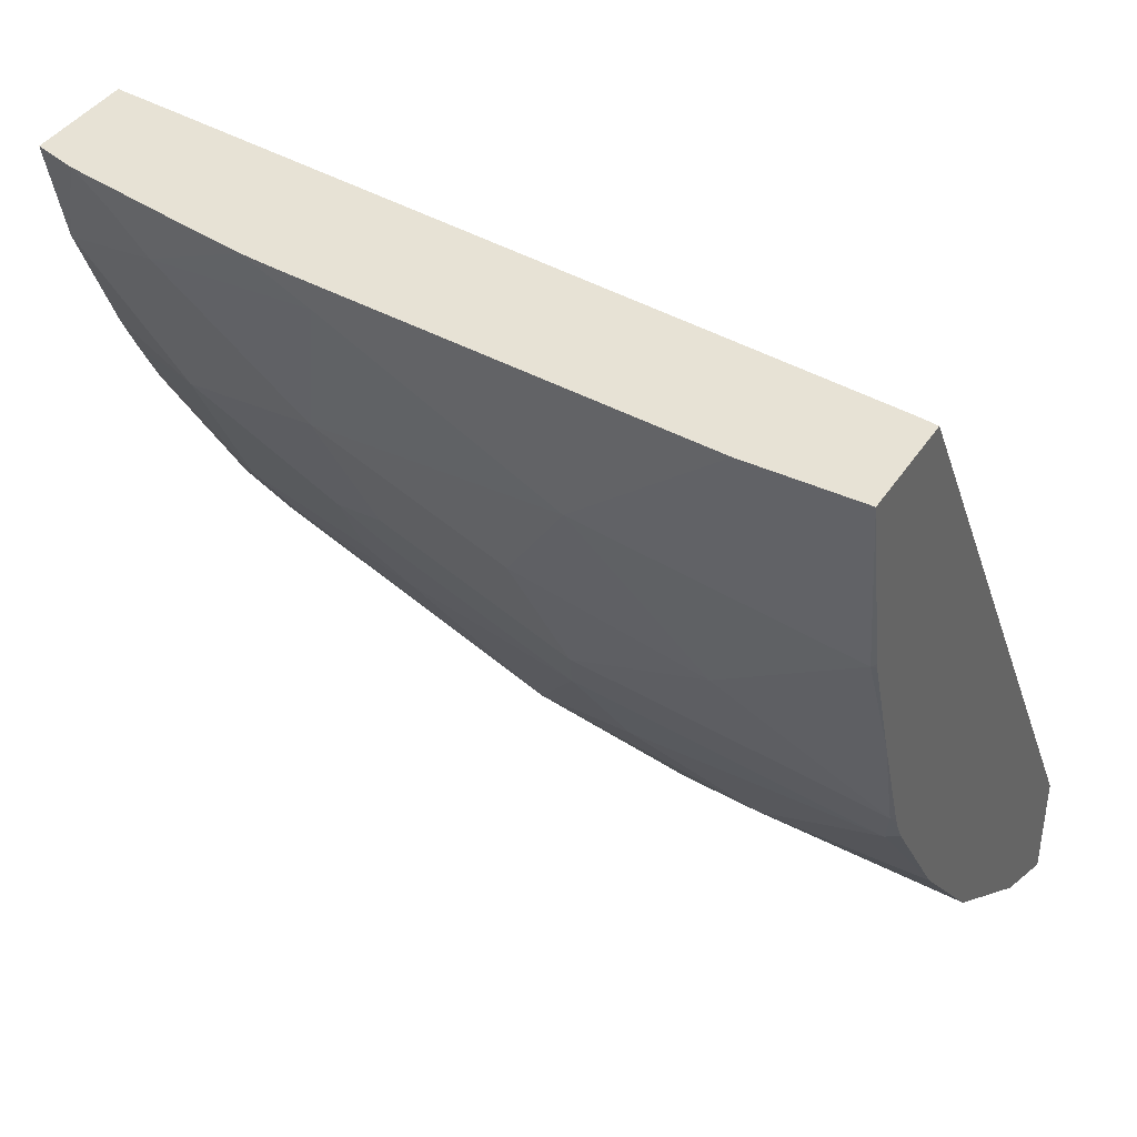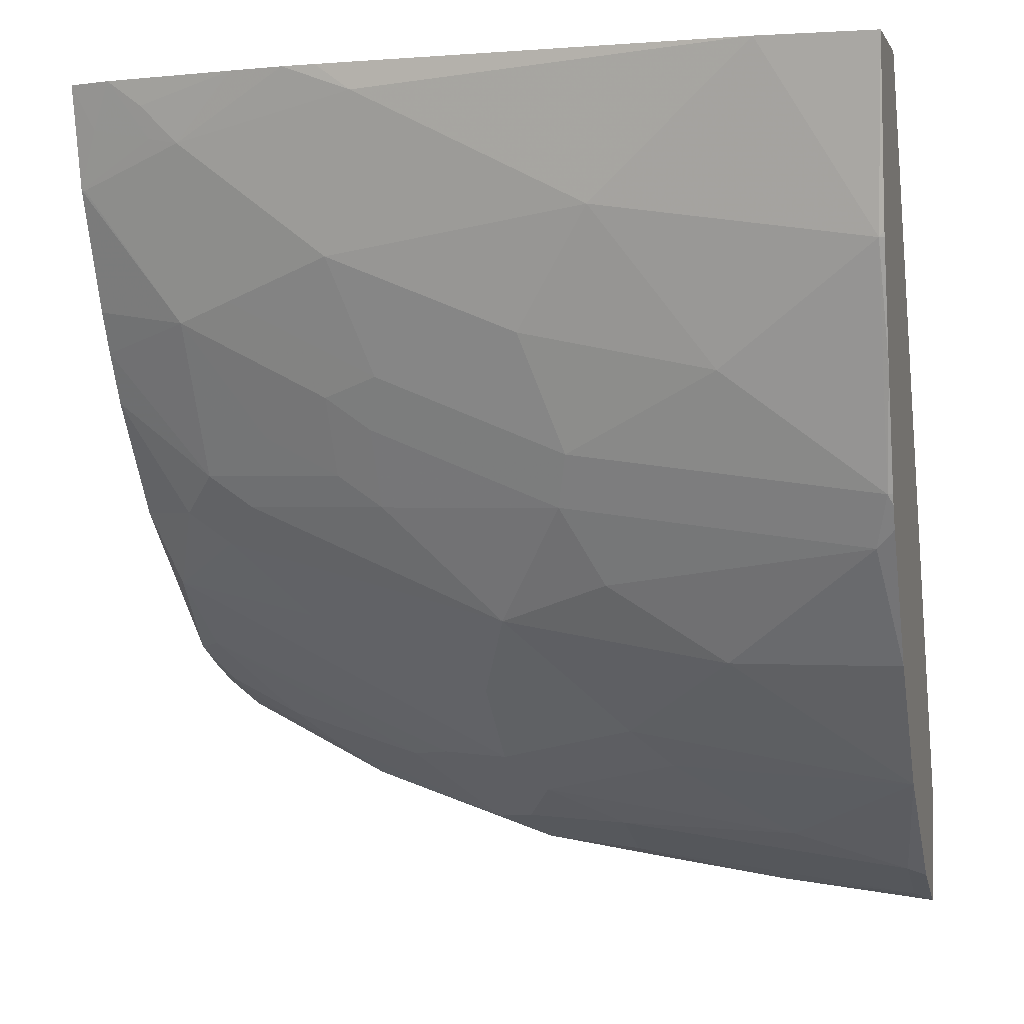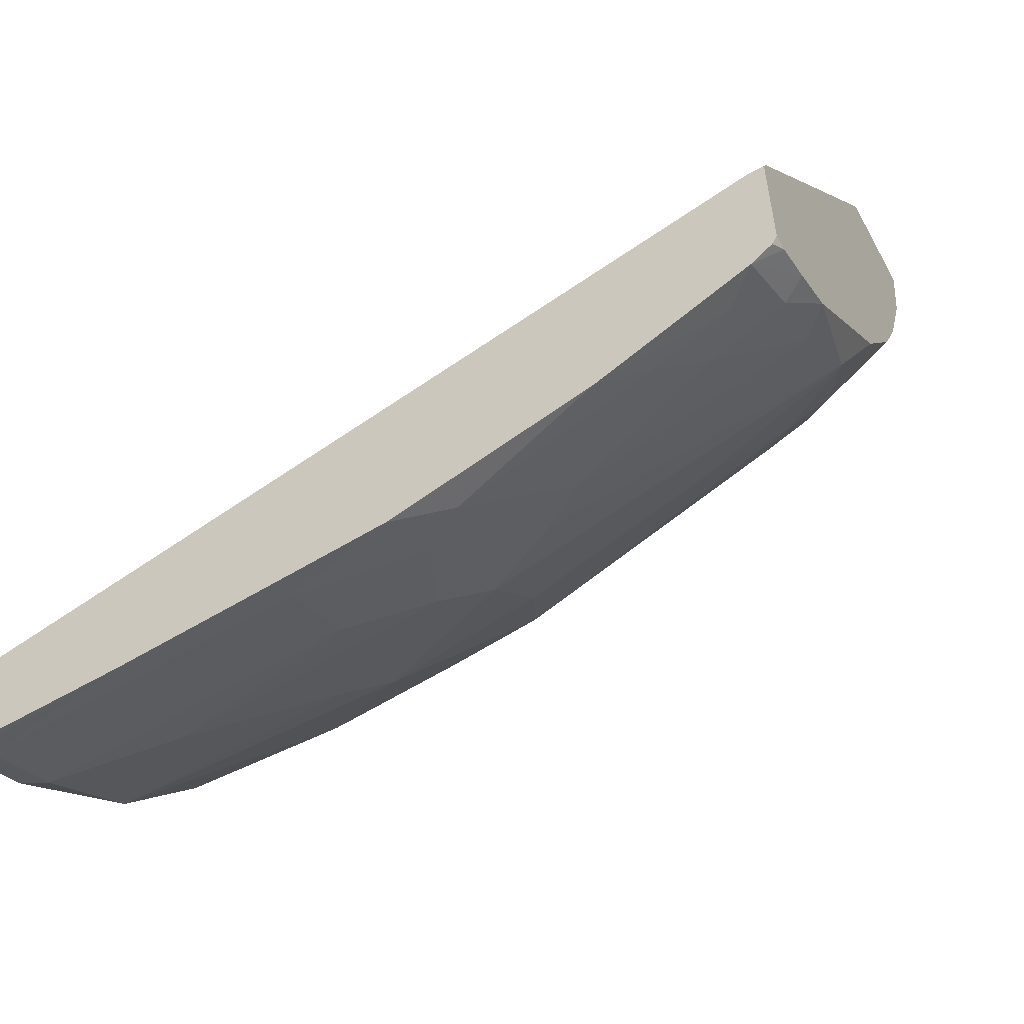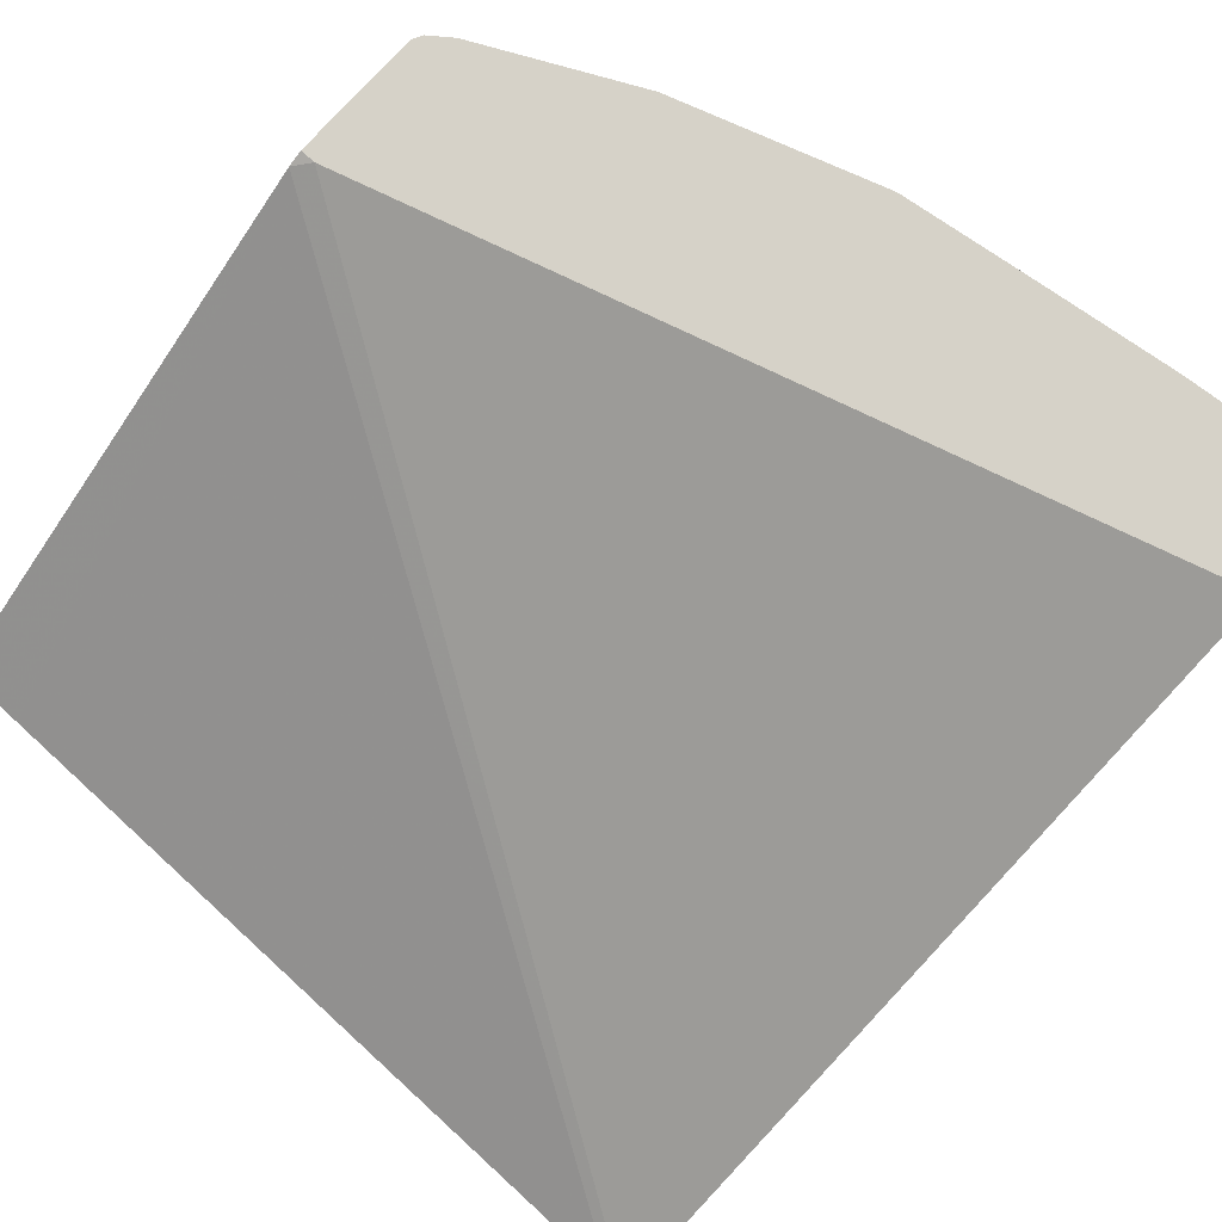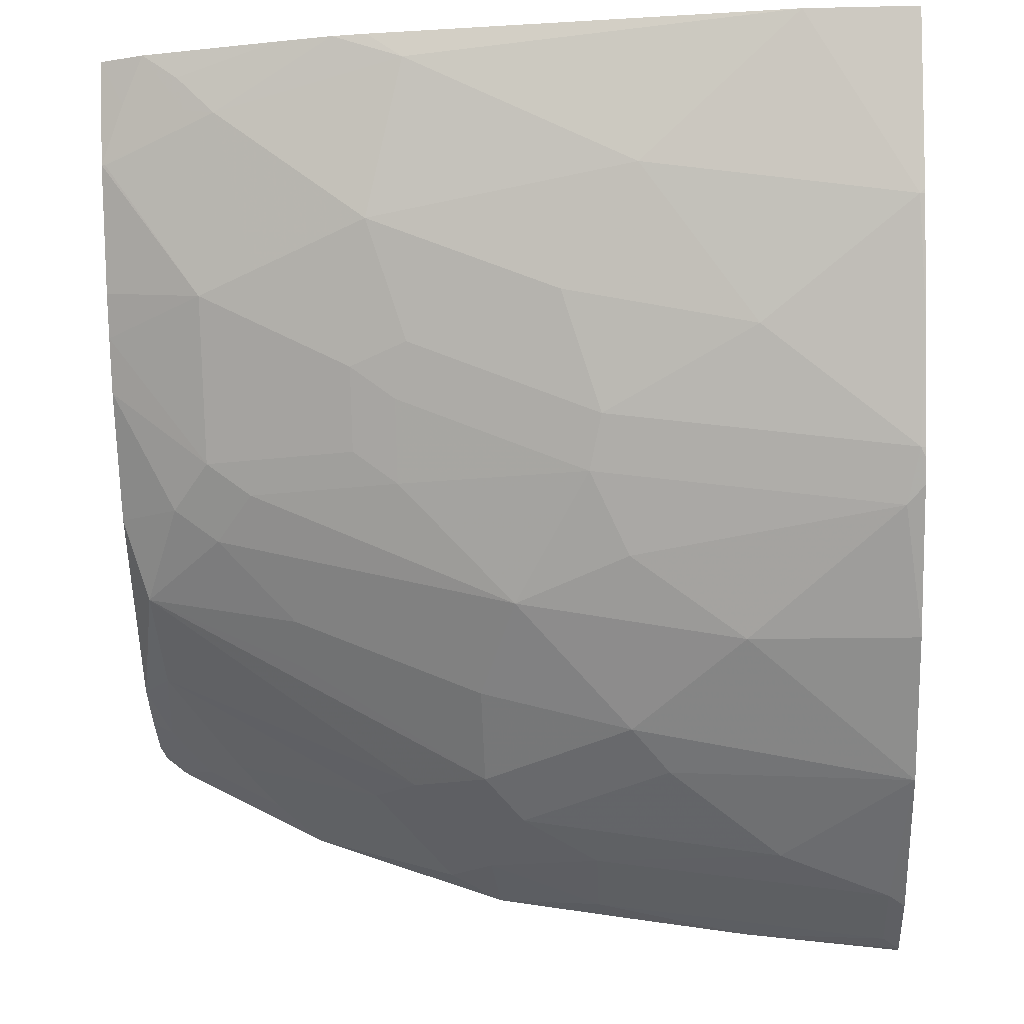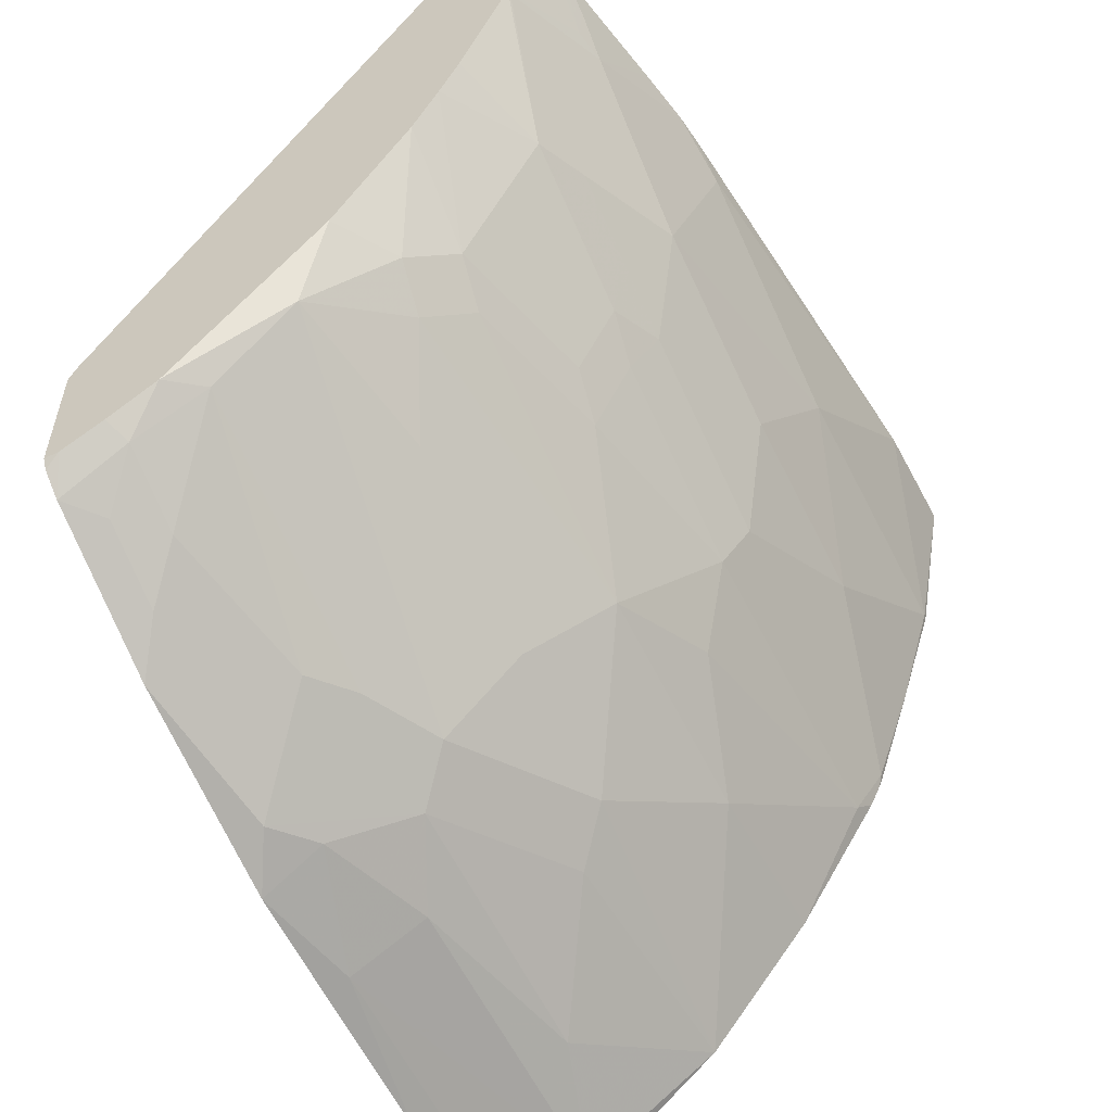
<metadata>
{"format":"obj","ext":"obj","renderer":"f3d","projection":"perspective","resolution":1024,"background":"white","views":[{"elev":40.2,"azim":30.1,"up":"+Z"},{"elev":0.3,"azim":14.7,"up":"+Z"},{"elev":-54.9,"azim":-151.5,"up":"+Z"},{"elev":78.2,"azim":42.5,"up":"+Y"},{"elev":-14.6,"azim":2.8,"up":"+Z"},{"elev":-55.9,"azim":-62.3,"up":"+Z"}]}
</metadata>
<code>
v 0.002607 -0.1993 -0.4248
v -0.00638 -0.198 -0.4248
v 0.002607 -0.2559 -0.4248
v 0.002607 0.02583 -0.8099
v -0.4125 0.02583 -0.6834
v -0.4205 0.02195 -0.6754
v -0.385 -0.1581 -0.4248
v -0.05662 -0.2559 -0.4248
v -2.02e-06 -0.2391 -0.5181
v 0.002607 -0.2391 -0.5155
v 0.002607 0.02583 -0.8689
v -0.4205 0.02583 -0.6834
v -0.4205 -0.1545 -0.4248
v -0.2777 -0.2378 -0.4248
v -0.259 -0.2391 -0.4384
v -0.1395 -0.2391 -0.4982
v 0.002607 -0.2385 -0.5181
v -0.07973 -0.2192 -0.5779
v -2.02e-06 -0.1993 -0.6377
v 0.002607 -0.2192 -0.5779
v 0.002607 0.02253 -0.8681
v -0.08267 0.02583 -0.8598
v -0.4205 0.02583 -0.7512
v -0.4205 -0.211 -0.4248
v -0.2957 -0.2359 -0.4248
v -0.3587 -0.2192 -0.4583
v -0.2789 -0.2192 -0.5181
v -0.1794 -0.2192 -0.558
v -0.1594 -0.1993 -0.6177
v 0.002607 -0.1966 -0.6429
v 0.002607 -0.1987 -0.6377
v -0.00667 -0.186 -0.6642
v 0.002607 -0.1906 -0.655
v -0.00667 0.01326 -0.8634
v 0.002607 -0.01732 -0.8481
v -0.00667 -0.02658 -0.8435
v -0.1535 0.02583 -0.8498
v -0.1661 0.01326 -0.8435
v -0.4177 0.02583 -0.7565
v -0.4205 0.01789 -0.7512
v -0.4085 -0.2092 -0.4484
v -0.3973 -0.2179 -0.4248
v -0.4205 -0.1988 -0.4778
v -0.3251 -0.2309 -0.4248
v -0.3786 -0.2192 -0.4384
v -0.3753 -0.2159 -0.455
v -0.3886 -0.2092 -0.4683
v -0.3387 -0.1993 -0.5381
v -0.2989 -0.1993 -0.558
v -0.259 -0.1993 -0.5779
v -0.2657 -0.186 -0.6044
v -0.1661 -0.186 -0.6443
v -0.1462 -0.166 -0.6841
v -0.08635 -0.1461 -0.724
v 0.002607 -0.1461 -0.724
v 0.002607 -0.09218 -0.7896
v -0.06643 -0.04652 -0.8236
v -0.1661 -0.02658 -0.8236
v -0.2221 0.02583 -0.8398
v -0.2258 -0.006649 -0.8236
v -0.4064 0.02583 -0.7651
v -0.4205 -0.003974 -0.7412
v -0.3952 -0.2159 -0.4351
v -0.4184 -0.1993 -0.4782
v -0.4205 -0.1733 -0.5401
v -0.3686 -0.1893 -0.548
v -0.2889 -0.1893 -0.5878
v -0.2889 -0.1694 -0.6277
v -0.2657 -0.166 -0.6443
v -0.2059 -0.1461 -0.704
v -0.1462 -0.1063 -0.7638
v -0.1262 -0.08637 -0.7838
v -0.2059 -0.04652 -0.8037
v -0.2332 0.02583 -0.8361
v -0.2491 0.009951 -0.8269
v -0.3886 0.009951 -0.7672
v -0.4085 -0.009985 -0.7472
v -0.3267 0.02583 -0.805
v -0.4205 -0.02989 -0.7273
v -0.4205 -0.163 -0.5615
v -0.3686 -0.1694 -0.5878
v -0.3288 -0.1694 -0.6078
v -0.3686 -0.1494 -0.6277
v -0.3454 -0.1461 -0.6443
v -0.3653 -0.1262 -0.6642
v -0.2258 -0.1063 -0.7439
v -0.2258 -0.06643 -0.7838
v -0.2657 -0.04652 -0.7838
v -0.2889 -0.02989 -0.7871
v -0.3686 -0.009985 -0.7672
v -0.3487 0.009951 -0.7871
v -0.4052 -0.04652 -0.724
v -0.4085 -0.08968 -0.6874
v -0.4205 -0.03784 -0.7194
v -0.4205 -0.1494 -0.5878
v -0.3886 -0.1295 -0.6476
v -0.3254 -0.1063 -0.704
v -0.3254 -0.08637 -0.724
v -0.4205 -0.1096 -0.6476
f 54 56 55
f 54 71 56
f 54 70 71
f 53 70 54
f 51 69 52
f 52 69 70
f 51 67 68
f 56 71 72
f 52 70 53
f 56 72 57
f 62 77 79
f 57 72 73
f 58 73 60
f 59 60 75
f 59 75 74
f 60 73 75
f 61 76 77
f 61 77 62
f 61 78 76
f 51 68 69
f 57 73 58
f 49 67 50
f 36 58 38
f 48 64 66
f 35 56 36
f 36 57 58
f 65 80 66
f 36 56 57
f 37 38 59
f 38 58 60
f 38 60 59
f 39 61 40
f 40 61 62
f 41 46 63
f 41 63 42
f 41 43 46
f 42 63 46
f 42 46 45
f 42 45 44
f 43 64 47
f 43 47 46
f 43 65 66
f 43 66 64
f 47 64 48
f 48 66 49
f 49 66 67
f 66 80 81
f 76 90 77
f 66 82 68
f 80 95 83
f 80 83 81
f 81 83 82
f 83 95 96
f 83 96 84
f 84 96 85
f 85 96 93
f 85 93 97
f 85 97 86
f 79 93 94
f 86 97 98
f 87 98 93
f 87 93 88
f 88 93 92
f 88 92 89
f 89 92 90
f 93 96 99
f 93 99 94
f 93 98 97
f 95 99 96
f 86 98 87
f 79 92 93
f 77 92 79
f 77 90 92
f 66 68 67
f 68 83 84
f 68 84 69
f 68 82 83
f 69 84 70
f 70 85 86
f 70 86 71
f 70 84 85
f 71 86 87
f 71 87 72
f 72 87 73
f 73 87 88
f 73 88 75
f 74 75 78
f 75 89 90
f 75 90 91
f 75 91 78
f 75 88 89
f 34 36 38
f 76 78 91
f 76 91 90
f 66 81 82
f 32 52 53
f 50 67 51
f 32 54 55
f 3 8 9
f 3 9 10
f 4 11 22
f 4 22 37
f 4 37 59
f 4 59 74
f 4 74 78
f 4 78 61
f 4 61 39
f 4 39 23
f 4 23 12
f 4 12 5
f 5 12 6
f 6 13 7
f 6 12 23
f 6 23 40
f 6 40 62
f 6 62 79
f 6 79 94
f 6 94 99
f 6 99 95
f 2 6 7
f 6 95 80
f 1 6 2
f 1 4 5
f 1 2 7
f 32 55 33
f 1 13 24
f 1 24 42
f 1 42 44
f 1 44 25
f 1 25 14
f 1 14 8
f 1 8 3
f 1 3 10
f 1 10 17
f 1 17 20
f 1 20 31
f 1 31 30
f 1 30 33
f 1 33 55
f 1 55 56
f 1 56 35
f 1 35 21
f 1 21 11
f 1 11 4
f 1 5 6
f 6 80 65
f 1 7 13
f 6 43 24
f 21 35 36
f 21 36 34
f 22 34 38
f 22 38 37
f 23 39 40
f 24 41 42
f 24 43 41
f 25 44 26
f 26 44 45
f 26 45 46
f 26 46 47
f 26 47 48
f 26 48 27
f 27 48 49
f 27 49 50
f 27 50 29
f 27 29 28
f 29 51 52
f 29 52 32
f 29 50 51
f 6 65 43
f 21 34 22
f 19 33 30
f 32 53 54
f 19 29 32
f 19 32 33
f 6 24 13
f 8 14 15
f 8 15 16
f 8 16 9
f 9 17 10
f 9 16 18
f 9 19 20
f 9 20 17
f 11 21 22
f 9 18 19
f 15 25 26
f 14 25 15
f 19 30 31
f 18 29 19
f 18 28 29
f 19 31 20
f 16 27 28
f 15 27 16
f 15 26 27
f 16 28 18

</code>
